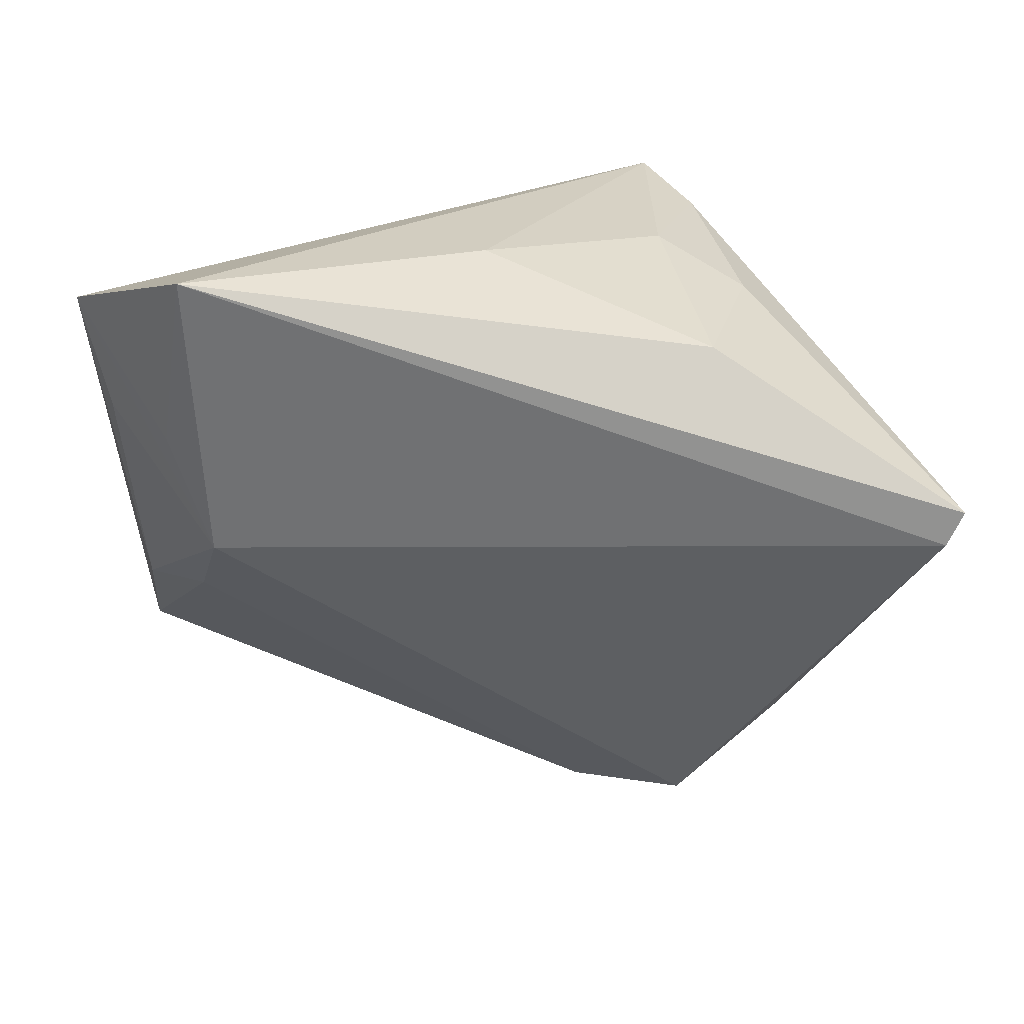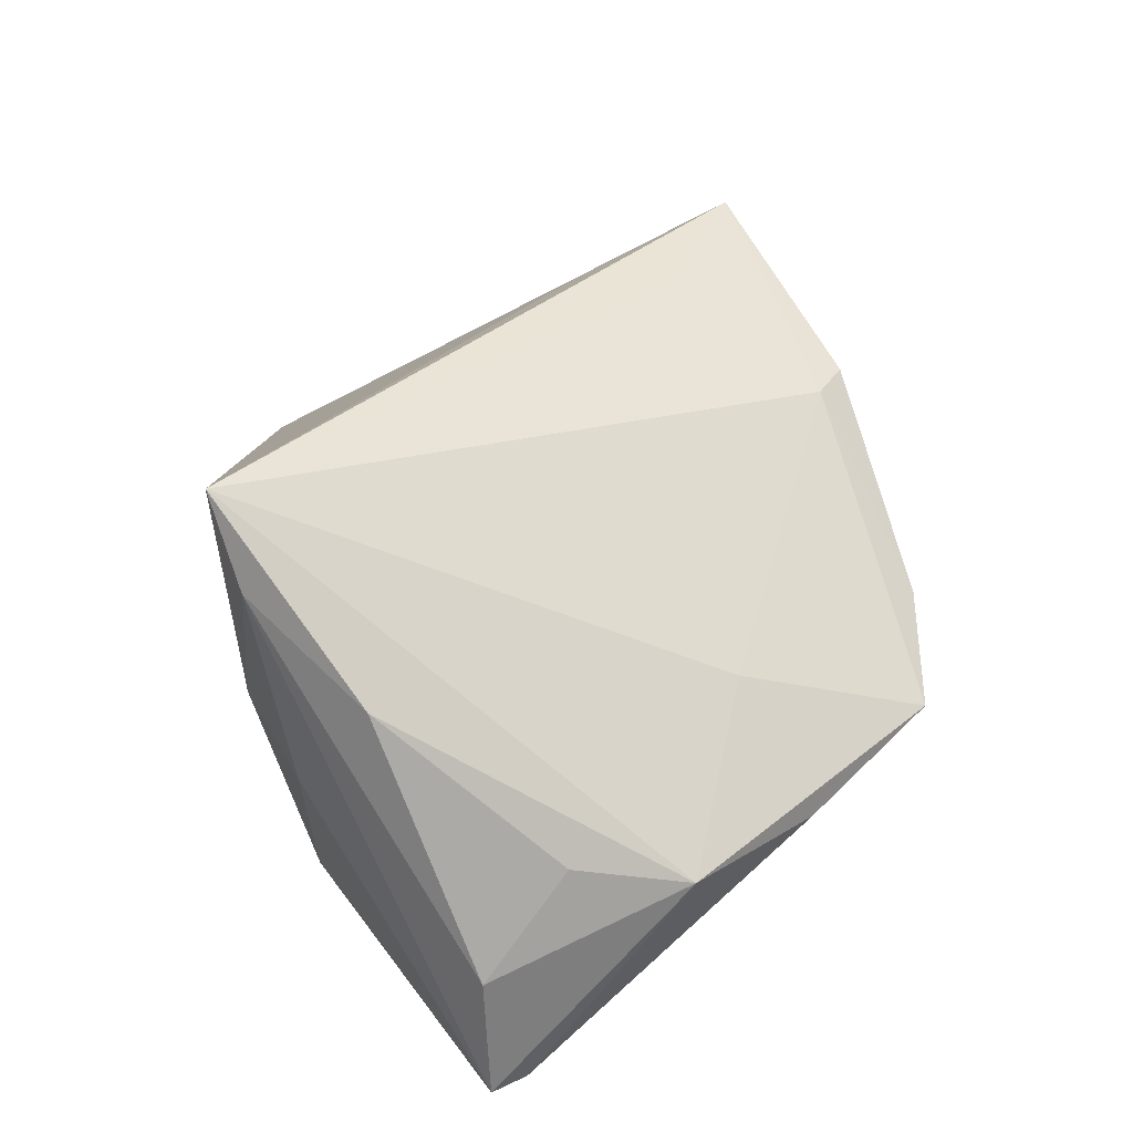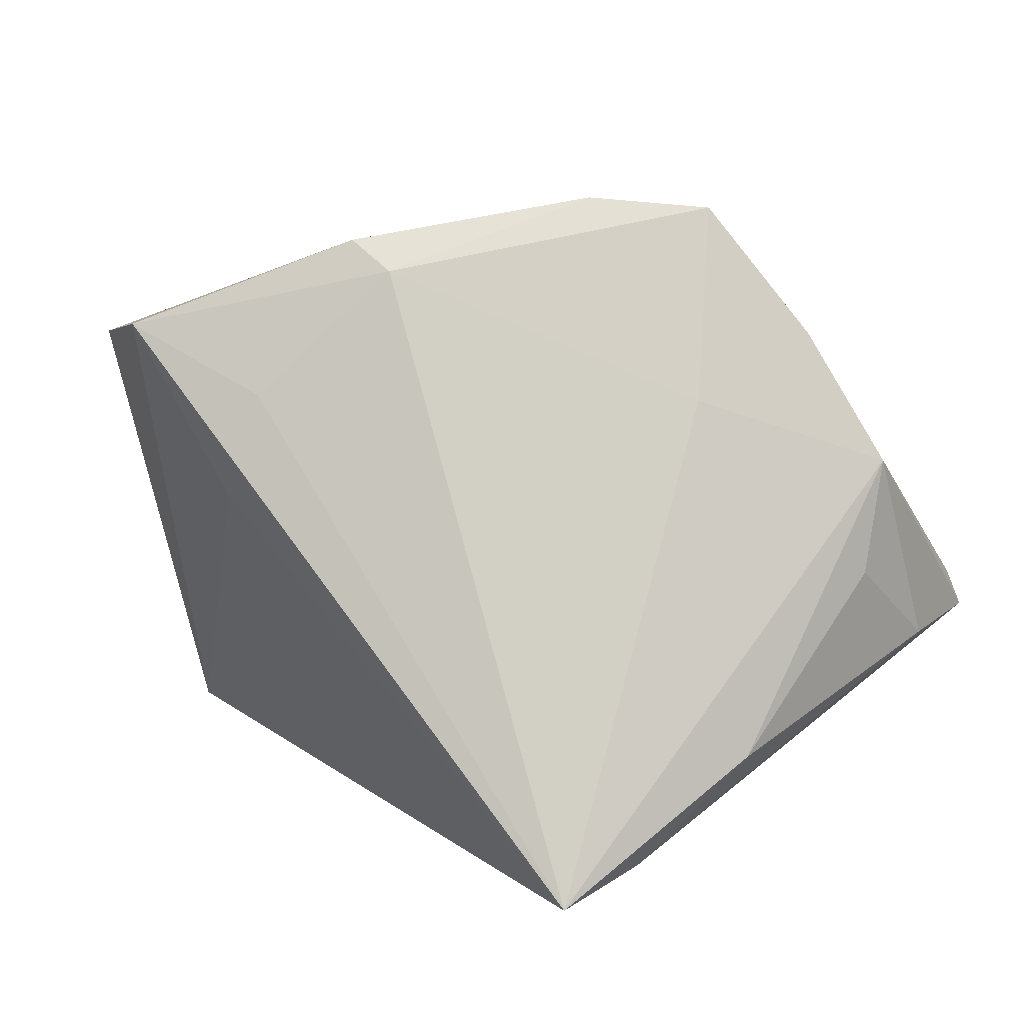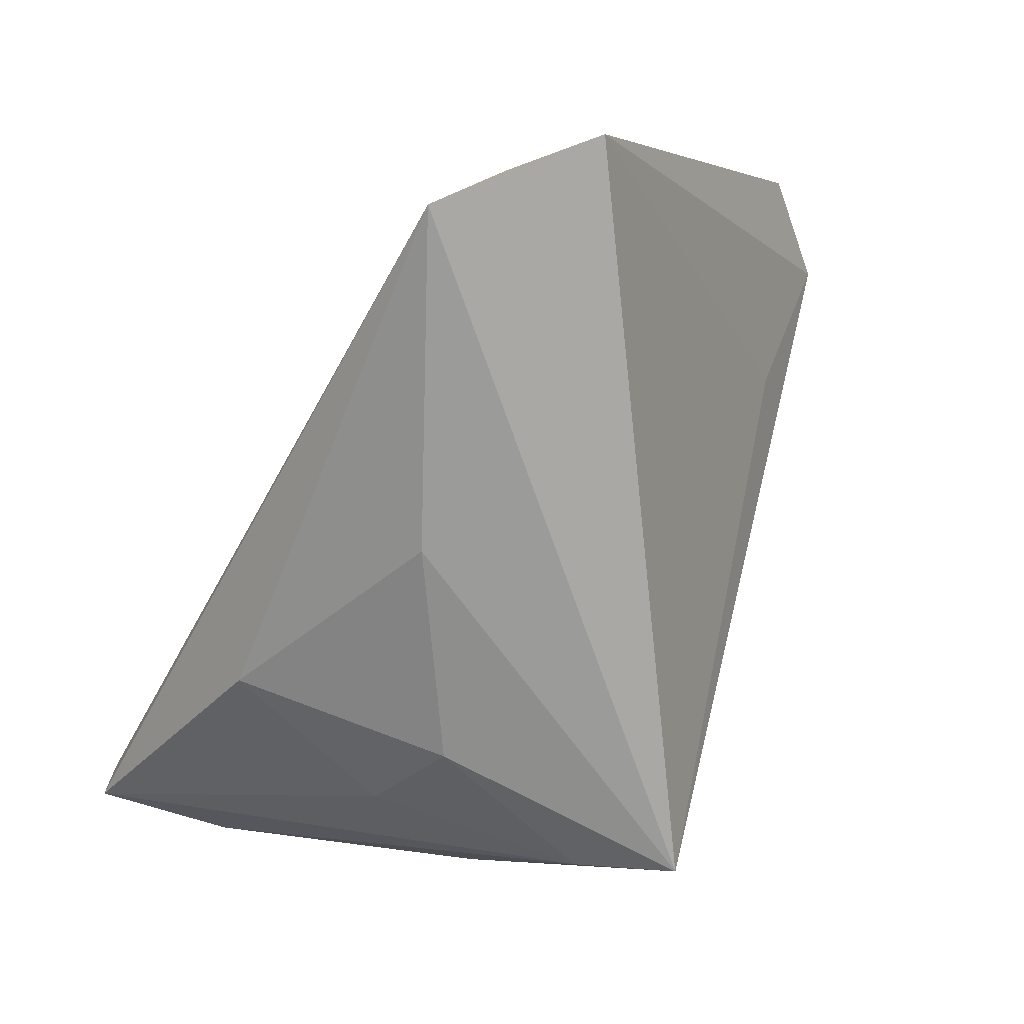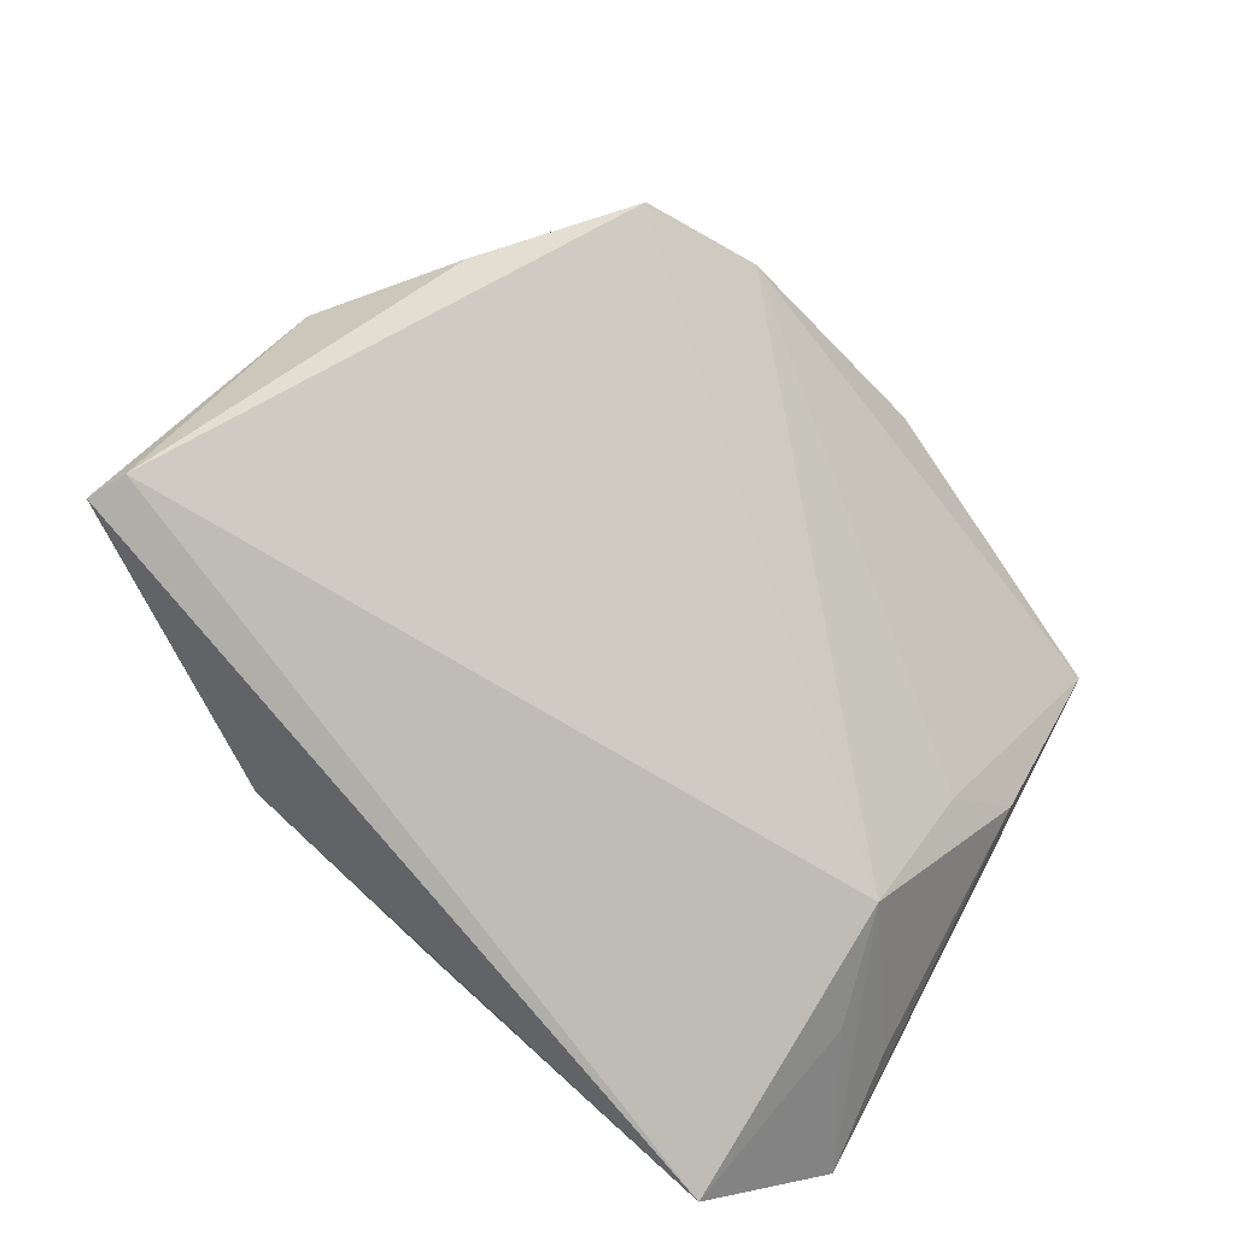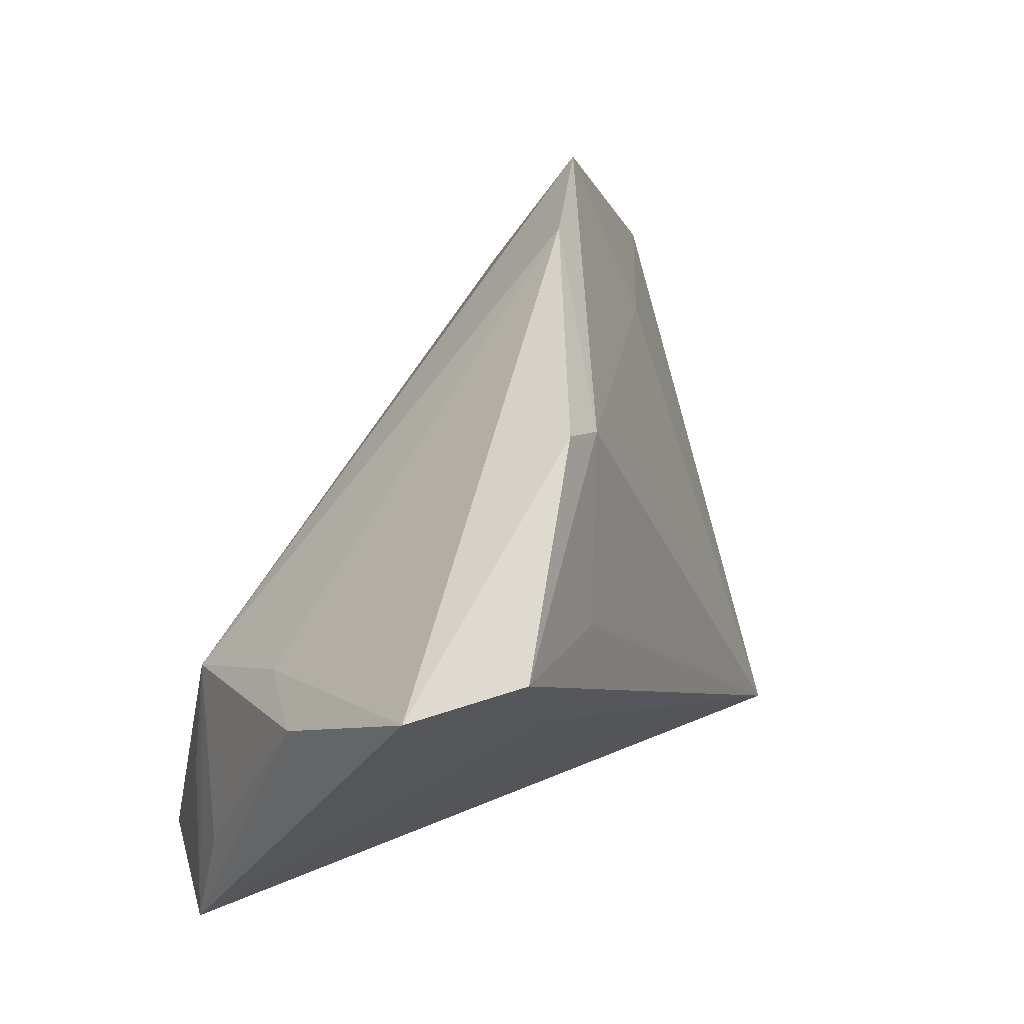
<metadata>
{"format":"obj","ext":"obj","renderer":"f3d","projection":"perspective","resolution":1024,"background":"white","views":[{"elev":-66.3,"azim":-1.7,"up":"+Z"},{"elev":41.8,"azim":83.2,"up":"+Z"},{"elev":11.9,"azim":19.4,"up":"+Y"},{"elev":-69.8,"azim":-117.9,"up":"+Y"},{"elev":-77.5,"azim":144.6,"up":"+Z"},{"elev":48.4,"azim":-62.0,"up":"+Y"}]}
</metadata>
<code>
v 0.05034 0.0171 -0.002799
v -0.02928 0.01239 0.02501
v -0.03907 -0.03412 -0.02881
v -0.04227 -0.01117 -0.02086
v -0.01401 0.04532 0.01914
v -0.05048 0.03202 0.01719
v 0.02552 -0.02571 -0.02179
v 0.027 0.04896 -0.001458
v -0.05379 -0.02754 -0.0147
v -0.03652 0.003201 -0.02191
v 0.03958 0.03277 -0.005407
v -0.05031 -0.01272 -0.01295
v 0.01254 0.05028 0.003912
v 0.05544 -0.002963 -0.02881
v 0.01979 -0.03412 0.03506
v 0.03782 -0.01832 0.01621
v -0.008643 0.0416 0.01998
v 0.05428 -0.007771 -0.01253
v -0.04826 0.01684 -0.0004094
v -0.04086 0.03458 0.02794
v 0.03125 -0.02699 -0.000329
v -0.002806 -0.034 -0.01101
v -0.02368 0.02612 0.02731
v 0.01998 -0.03231 0.003547
v 0.02605 -0.03116 0.0247
v -0.04008 0.015 -0.007681
v 0.05734 -0.007436 -0.02881
v 0.04897 0.002737 -9.438e-05
v 0.0285 0.02531 0.007843
f 3 15 9
f 7 3 27
f 6 9 20
f 1 29 15
f 27 3 14
f 3 10 14
f 14 1 27
f 19 9 6
f 4 10 3
f 3 9 4
f 4 9 10
f 21 7 27
f 22 15 3
f 3 7 22
f 2 9 15
f 15 20 2
f 2 20 9
f 16 1 15
f 6 13 26
f 26 13 10
f 26 19 6
f 10 19 26
f 29 1 8
f 8 14 10
f 10 13 8
f 15 29 17
f 29 8 17
f 17 8 13
f 10 9 12
f 12 19 10
f 9 19 12
f 25 21 27
f 25 16 15
f 15 22 24
f 24 25 15
f 21 25 24
f 7 21 24
f 24 22 7
f 1 16 28
f 1 14 11
f 11 8 1
f 14 8 11
f 23 20 15
f 15 17 23
f 23 17 20
f 20 17 5
f 5 17 13
f 6 20 5
f 5 13 6
f 18 25 27
f 16 25 18
f 18 28 16
f 27 1 18
f 1 28 18

</code>
